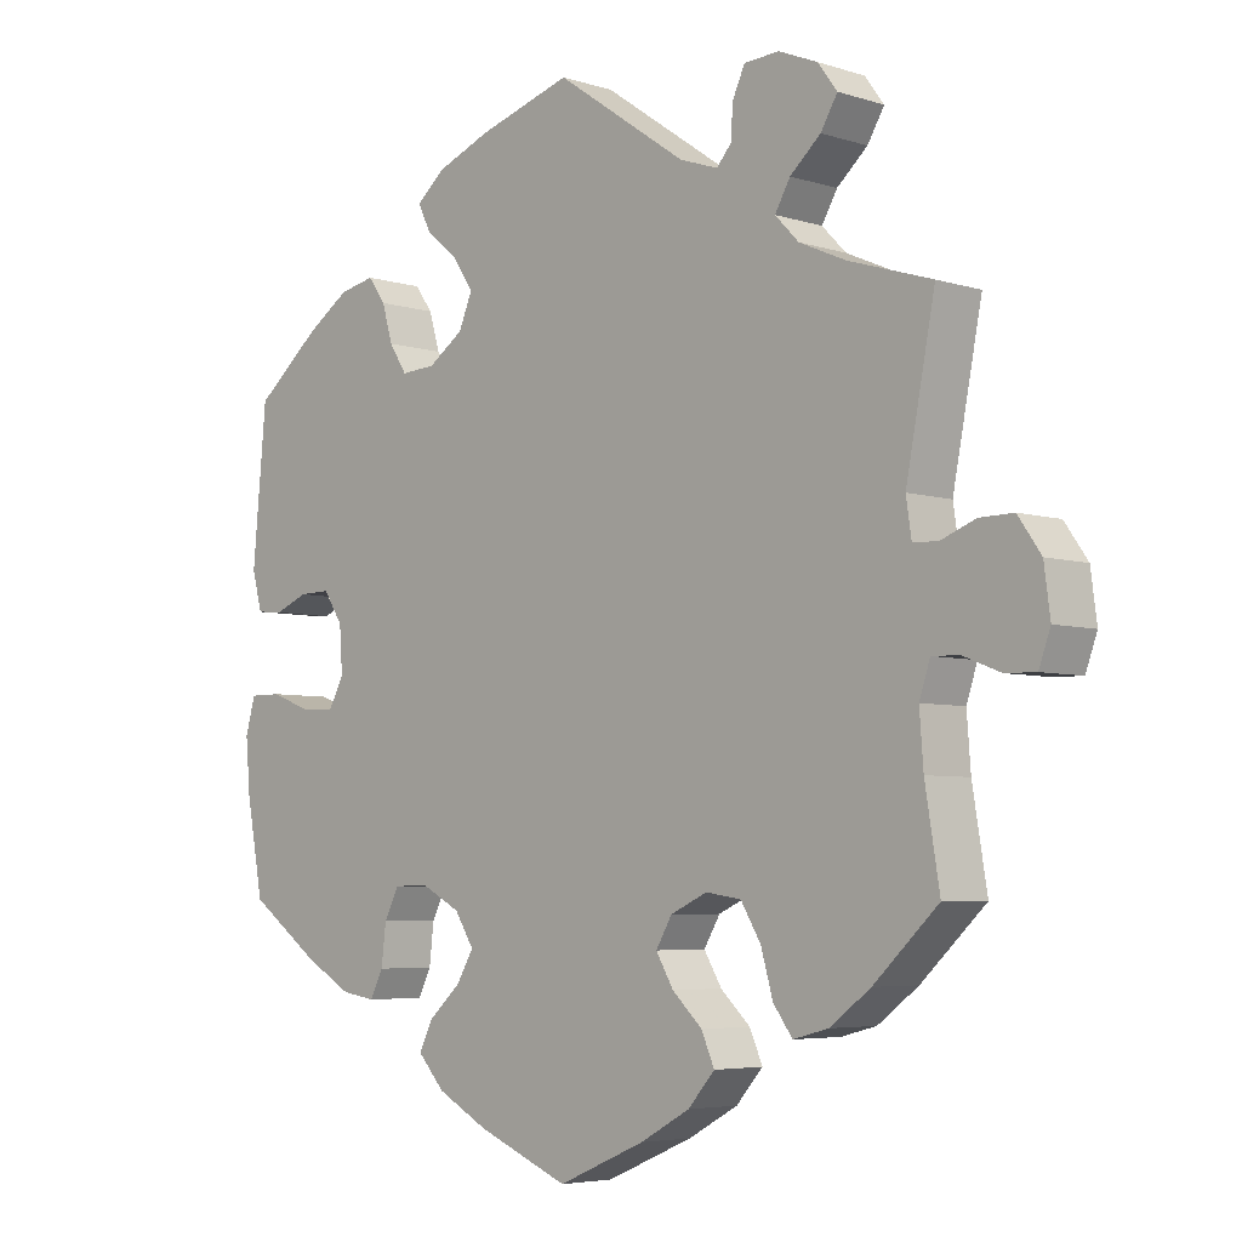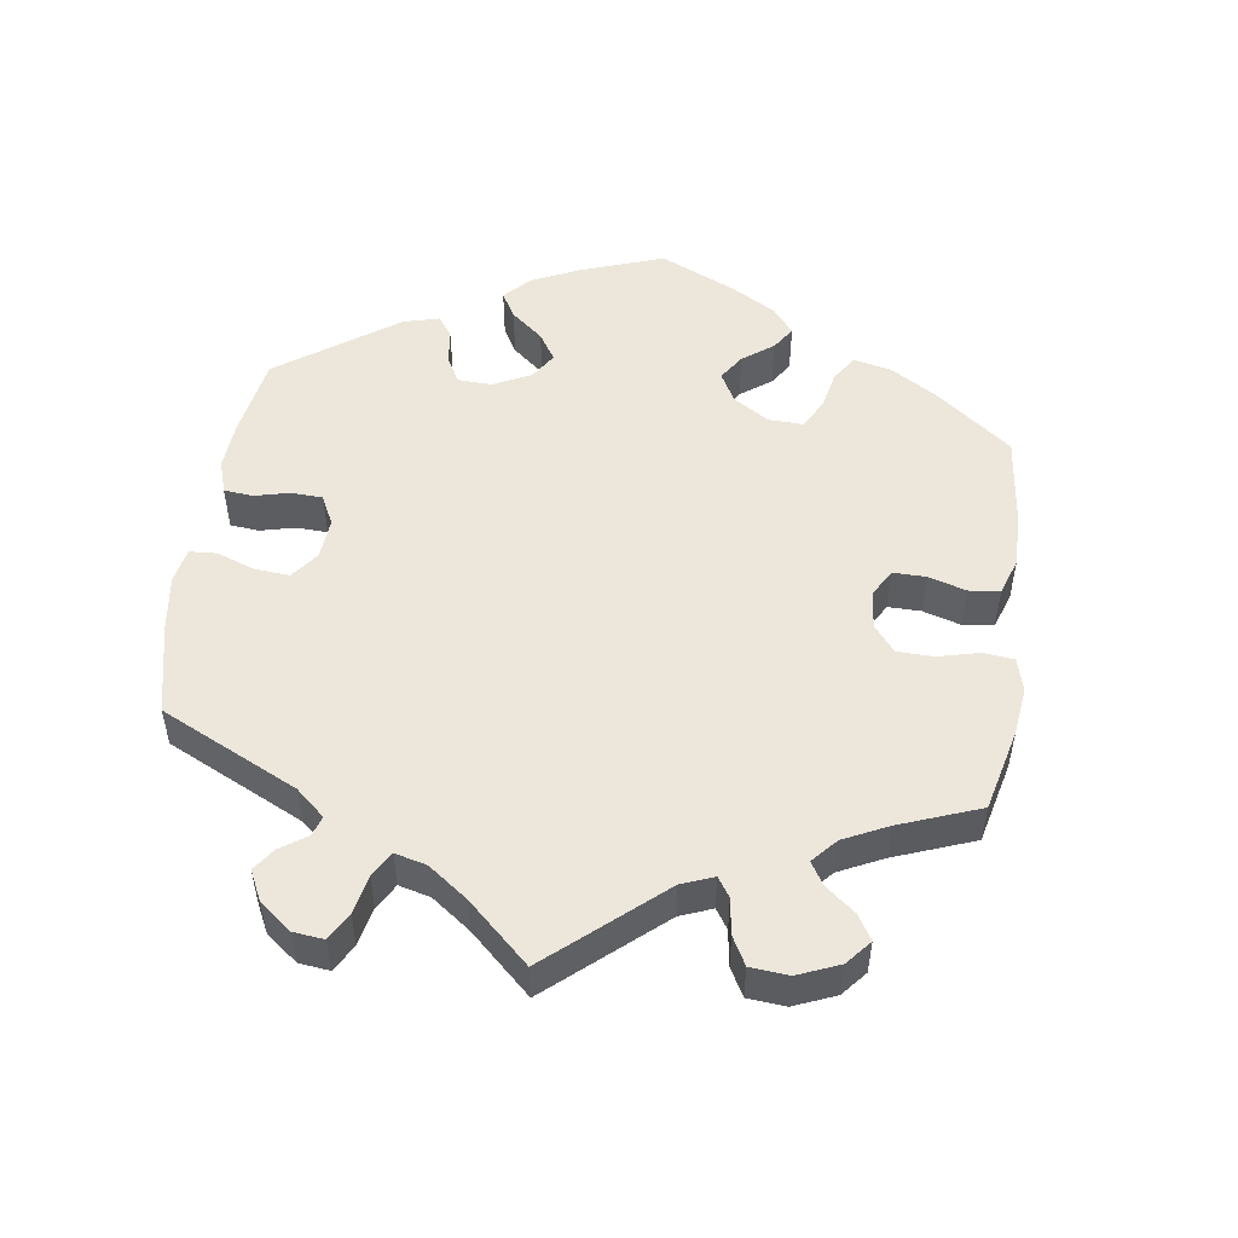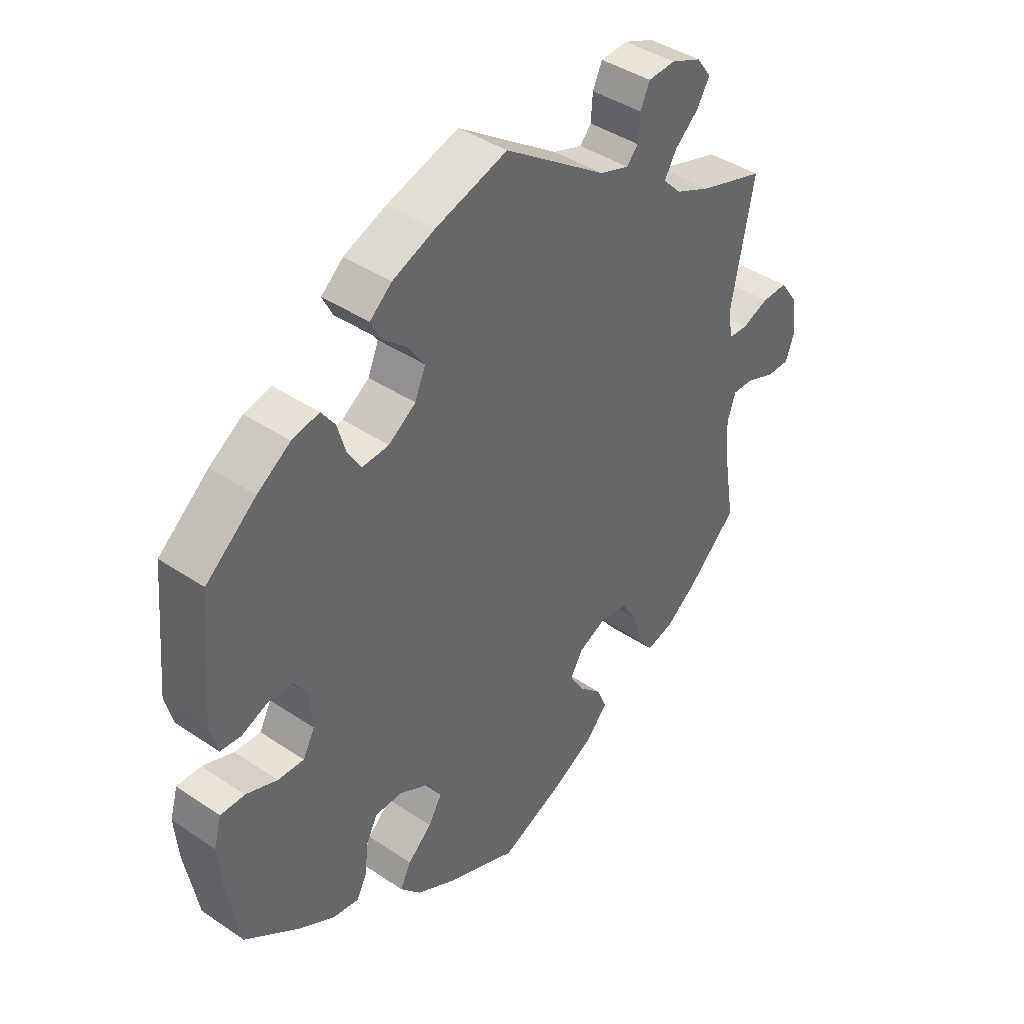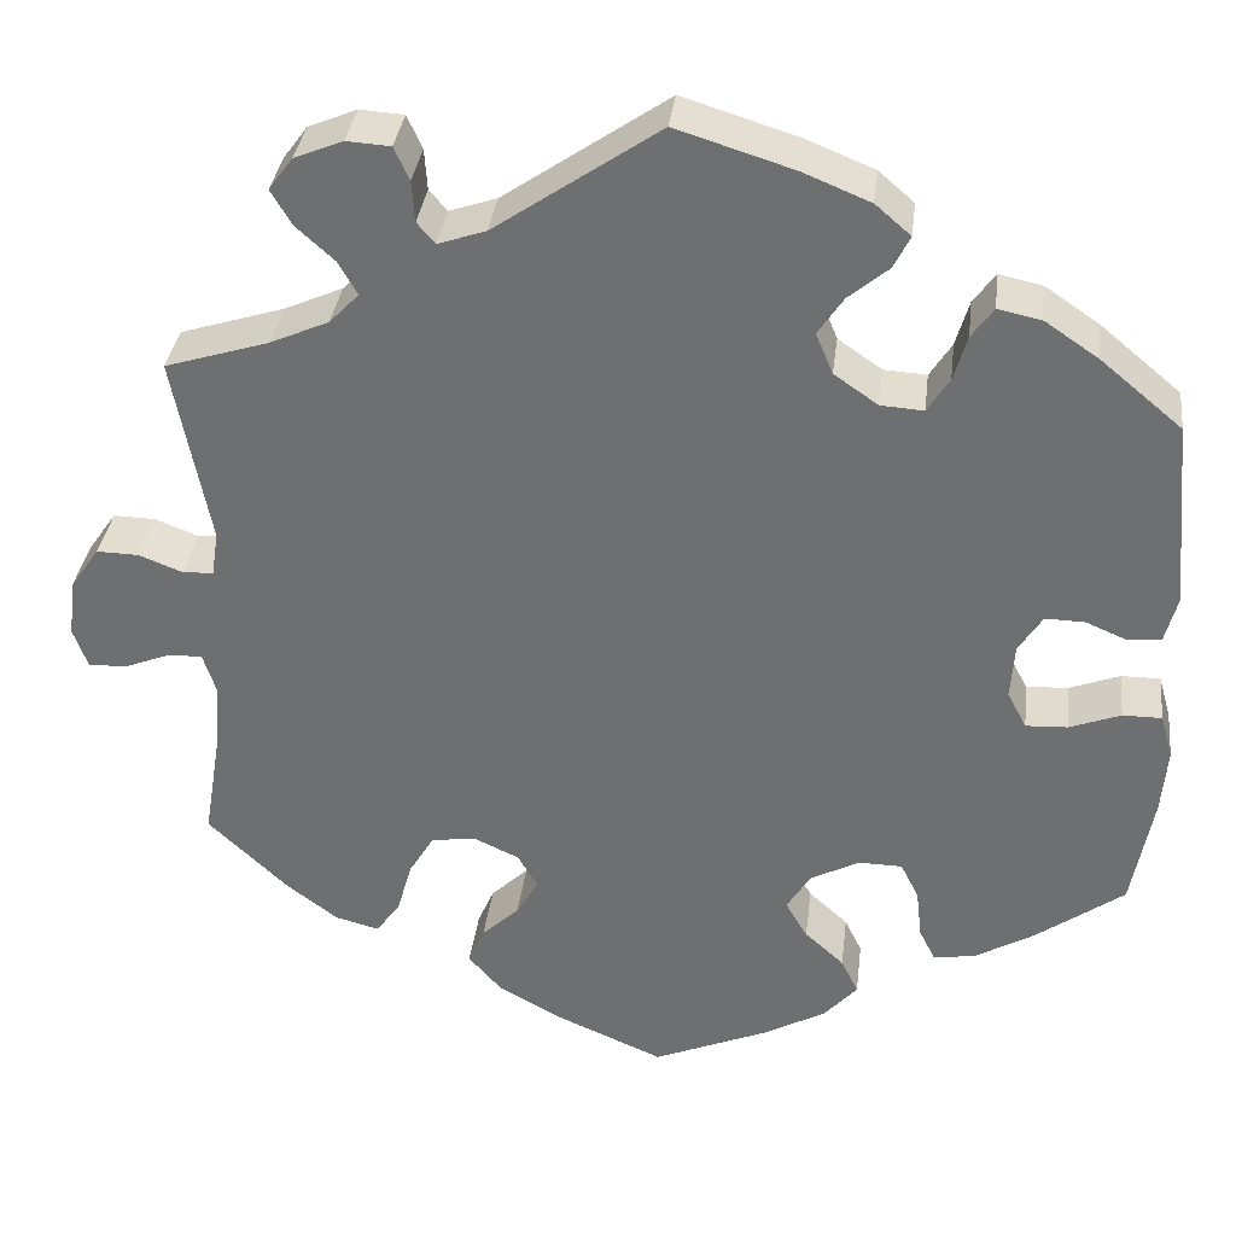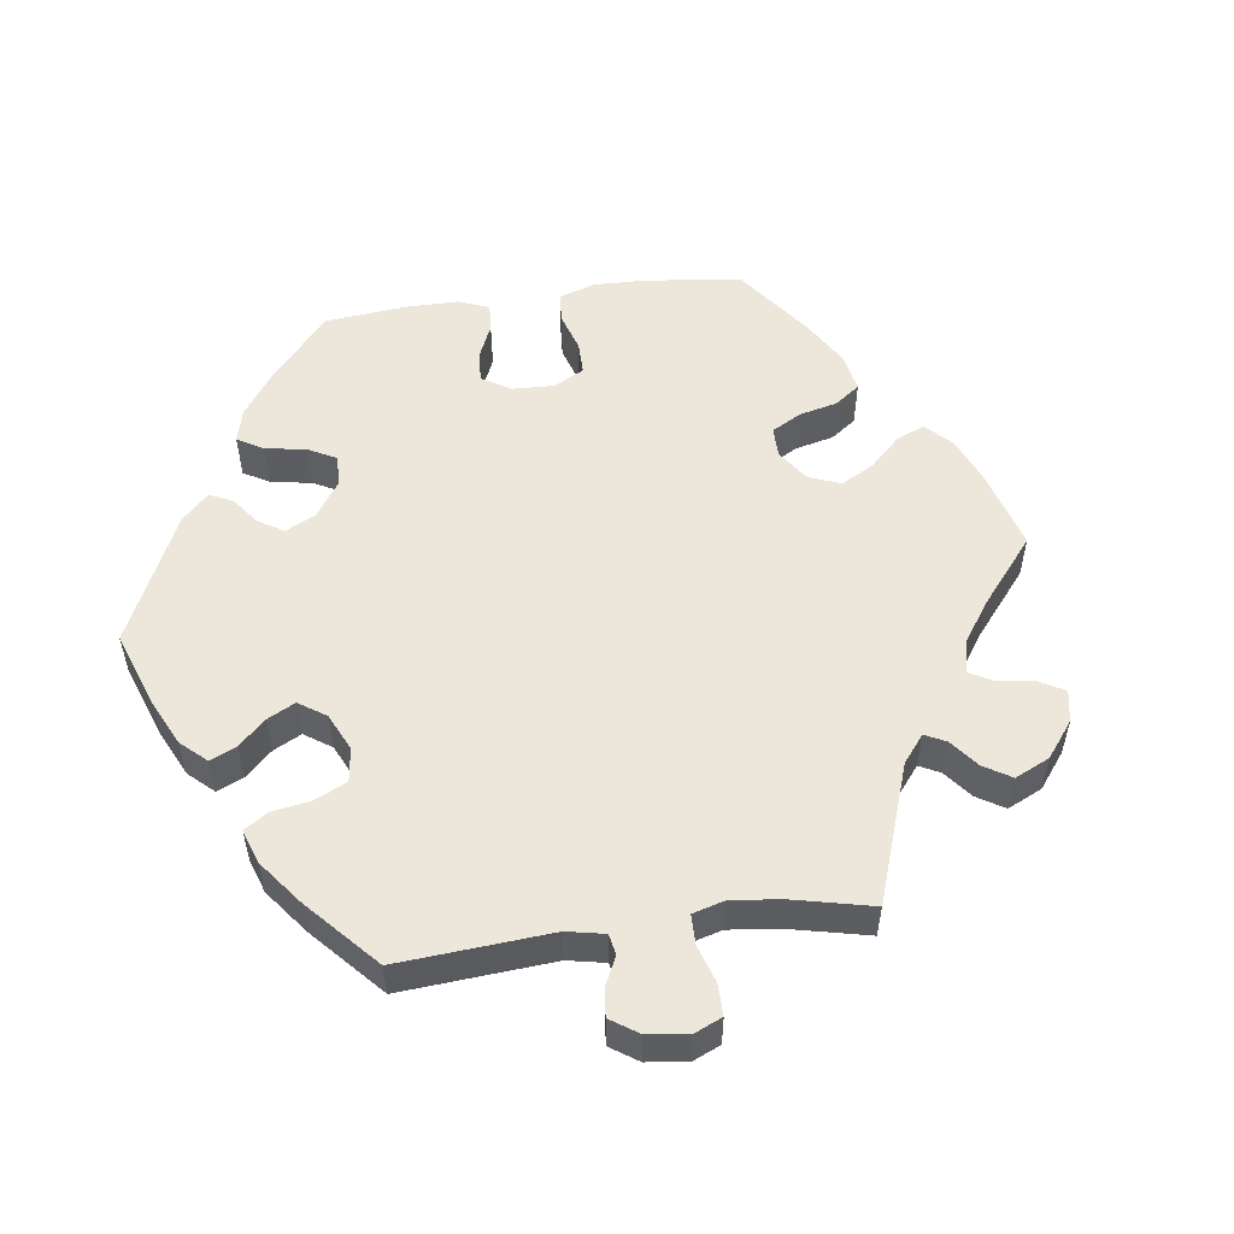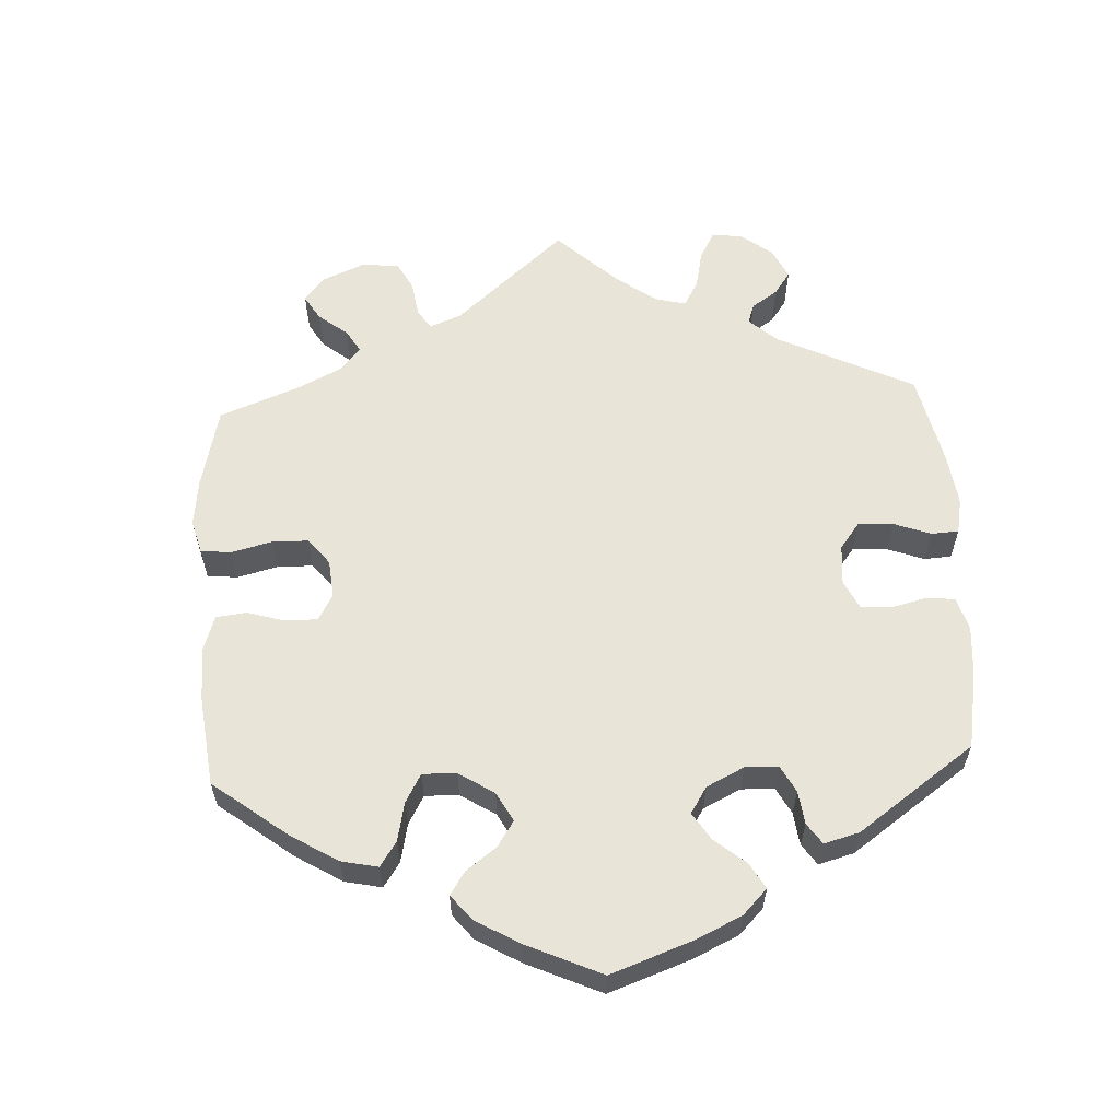
<metadata>
{"format":"obj","ext":"obj","renderer":"f3d","projection":"perspective","resolution":1024,"background":"white","views":[{"elev":-5.0,"azim":45.0,"up":"+Z"},{"elev":51.8,"azim":68.1,"up":"+Y"},{"elev":41.3,"azim":-50.7,"up":"+Z"},{"elev":34.4,"azim":-173.1,"up":"+Z"},{"elev":54.0,"azim":22.3,"up":"+Y"},{"elev":60.0,"azim":-123.1,"up":"+Y"}]}
</metadata>
<code>
v -0.119 0.07 -0.528
v -0.185 0.07 -0.492
v -0.22 0.07 -0.453
v -0.202 0.07 -0.416
v -0.161 0.07 -0.379
v -0.138 0.07 -0.34
v -0.163 0.07 -0.3
v -0.214 0.07 -0.273
v -0.26 0.07 -0.274
v -0.279 0.07 -0.312
v -0.285 0.07 -0.364
v -0.302 0.07 -0.398
v -0.346 0.07 -0.391
v -0.407 0.07 -0.356
v -0.5 0.07 -0.289
v -0.522 0.07 -0.17
v -0.528 0.07 -0.1
v -0.515 0.07 -0.054
v -0.474 0.07 -0.054
v -0.421 0.07 -0.074
v -0.377 0.07 -0.076
v -0.357 0.07 -0.038
v -0.361 0.07 0.02
v -0.386 0.07 0.059
v -0.427 0.07 0.058
v -0.47 0.07 0.04
v -0.505 0.07 0.043
v -0.518 0.07 0.092
v -0.5 0.07 0.289
v -0.415 0.07 0.36
v -0.359 0.07 0.398
v -0.313 0.07 0.408
v -0.29 0.07 0.376
v -0.276 0.07 0.328
v -0.253 0.07 0.292
v -0.208 0.07 0.295
v -0.162 0.07 0.327
v -0.144 0.07 0.37
v -0.171 0.07 0.41
v -0.213 0.07 0.445
v -0.23 0.07 0.479
v -0.193 0.07 0.511
v -0.122 0.07 0.54
v 0 0.07 0.578
v 0.172 0.07 0.46
v 0.222 0.07 0.443
v 0.241 0.07 0.465
v 0.244 0.07 0.508
v 0.26 0.07 0.543
v 0.306 0.07 0.546
v 0.357 0.07 0.525
v 0.382 0.07 0.491
v 0.36 0.07 0.454
v 0.32 0.07 0.418
v 0.3 0.07 0.383
v 0.331 0.07 0.351
v 0.392 0.07 0.324
v 0.501 0.07 0.29
v 0.463 0.07 0.093
v 0.47 0.07 0.046
v 0.502 0.07 0.044
v 0.548 0.07 0.062
v 0.592 0.07 0.063
v 0.622 0.07 0.02
v 0.63 0.07 -0.041
v 0.615 0.07 -0.083
v 0.575 0.07 -0.082
v 0.527 0.07 -0.063
v 0.491 0.07 -0.062
v 0.477 0.07 -0.105
v 0.482 0.07 -0.172
v 0.501 0.07 -0.288
v 0.417 0.07 -0.368
v 0.364 0.07 -0.408
v 0.318 0.07 -0.42
v 0.293 0.07 -0.386
v 0.277 0.07 -0.33
v 0.251 0.07 -0.287
v 0.205 0.07 -0.28
v 0.157 0.07 -0.302
v 0.136 0.07 -0.338
v 0.159 0.07 -0.377
v 0.198 0.07 -0.414
v 0.215 0.07 -0.453
v 0.18 0.07 -0.493
v 0.115 0.07 -0.529
v 0.001 0.07 -0.578
v -0.119 0 -0.528
v -0.185 0 -0.492
v -0.22 0 -0.453
v -0.202 0 -0.416
v -0.161 0 -0.379
v -0.138 0 -0.34
v -0.163 0 -0.3
v -0.214 0 -0.273
v -0.26 0 -0.274
v -0.279 0 -0.312
v -0.285 0 -0.364
v -0.302 0 -0.398
v -0.346 0 -0.391
v -0.407 0 -0.356
v -0.5 0 -0.289
v -0.522 0 -0.17
v -0.528 0 -0.1
v -0.515 0 -0.054
v -0.474 0 -0.054
v -0.421 0 -0.074
v -0.377 0 -0.076
v -0.357 0 -0.038
v -0.361 0 0.02
v -0.386 0 0.059
v -0.427 0 0.058
v -0.47 0 0.04
v -0.505 0 0.043
v -0.518 0 0.092
v -0.5 0 0.289
v -0.415 0 0.36
v -0.359 0 0.398
v -0.313 0 0.408
v -0.29 0 0.376
v -0.276 0 0.328
v -0.253 0 0.292
v -0.208 0 0.295
v -0.162 0 0.327
v -0.144 0 0.37
v -0.171 0 0.41
v -0.213 0 0.445
v -0.23 0 0.479
v -0.193 0 0.511
v -0.122 0 0.54
v 0 0 0.578
v 0.172 0 0.46
v 0.222 0 0.443
v 0.241 0 0.465
v 0.244 0 0.508
v 0.26 0 0.543
v 0.306 0 0.546
v 0.357 0 0.525
v 0.382 0 0.491
v 0.36 0 0.454
v 0.32 0 0.418
v 0.3 0 0.383
v 0.331 0 0.351
v 0.392 0 0.324
v 0.501 0 0.29
v 0.463 0 0.093
v 0.47 0 0.046
v 0.502 0 0.044
v 0.548 0 0.062
v 0.592 0 0.063
v 0.622 0 0.02
v 0.63 0 -0.041
v 0.615 0 -0.083
v 0.575 0 -0.082
v 0.527 0 -0.063
v 0.491 0 -0.062
v 0.477 0 -0.105
v 0.482 0 -0.172
v 0.501 0 -0.288
v 0.417 0 -0.368
v 0.364 0 -0.408
v 0.318 0 -0.42
v 0.293 0 -0.386
v 0.277 0 -0.33
v 0.251 0 -0.287
v 0.205 0 -0.28
v 0.157 0 -0.302
v 0.136 0 -0.338
v 0.159 0 -0.377
v 0.198 0 -0.414
v 0.215 0 -0.453
v 0.18 0 -0.493
v 0.115 0 -0.529
v 0.001 0 -0.578
f 82 83 84 85
f 81 82 85 86
f 74 75 76 77
f 74 77 78
f 71 72 73 74
f 70 71 74 78
f 69 70 78 79
f 65 66 67 68
f 65 68 69
f 64 65 69
f 61 62 63 64
f 60 61 64 69
f 57 58 59
f 56 57 59 60
f 55 56 60 69
f 51 52 53 54
f 51 54 55
f 50 51 55
f 47 48 49 50
f 47 50 55
f 46 47 55 69
f 42 43 44 45
f 39 40 41 42
f 38 39 42 45
f 37 38 45 46
f 31 32 33 34
f 31 34 35
f 30 31 35
f 29 30 35
f 28 29 35
f 25 26 27 28
f 24 25 28 35
f 23 24 35 36
f 17 18 19 20
f 17 20 21
f 16 17 21
f 15 16 21
f 14 15 21
f 13 14 21 22
f 10 11 12 13
f 9 10 13 22
f 2 3 4 5
f 2 5 6
f 1 2 6
f 81 86 87 1
f 46 69 79 80
f 8 9 22 23
f 7 8 23 36
f 6 7 36 37
f 37 46 80 81
f 1 6 37 81
f 172 171 170 169
f 173 172 169 168
f 164 163 162 161
f 165 164 161
f 161 160 159 158
f 165 161 158 157
f 166 165 157 156
f 155 154 153 152
f 156 155 152
f 156 152 151
f 151 150 149 148
f 156 151 148 147
f 146 145 144
f 147 146 144 143
f 156 147 143 142
f 141 140 139 138
f 142 141 138
f 142 138 137
f 137 136 135 134
f 142 137 134
f 156 142 134 133
f 132 131 130 129
f 129 128 127 126
f 132 129 126 125
f 133 132 125 124
f 121 120 119 118
f 122 121 118
f 122 118 117
f 122 117 116
f 122 116 115
f 115 114 113 112
f 122 115 112 111
f 123 122 111 110
f 107 106 105 104
f 108 107 104
f 108 104 103
f 108 103 102
f 108 102 101
f 109 108 101 100
f 100 99 98 97
f 109 100 97 96
f 92 91 90 89
f 93 92 89
f 93 89 88
f 88 174 173 168
f 167 166 156 133
f 110 109 96 95
f 123 110 95 94
f 124 123 94 93
f 168 167 133 124
f 168 124 93 88
f 1 88 89 2
f 2 89 90 3
f 3 90 91 4
f 4 91 92 5
f 5 92 93 6
f 6 93 94 7
f 7 94 95 8
f 8 95 96 9
f 9 96 97 10
f 10 97 98 11
f 11 98 99 12
f 12 99 100 13
f 13 100 101 14
f 14 101 102 15
f 15 102 103 16
f 16 103 104 17
f 17 104 105 18
f 18 105 106 19
f 19 106 107 20
f 20 107 108 21
f 21 108 109 22
f 22 109 110 23
f 23 110 111 24
f 24 111 112 25
f 25 112 113 26
f 26 113 114 27
f 27 114 115 28
f 28 115 116 29
f 29 116 117 30
f 30 117 118 31
f 31 118 119 32
f 32 119 120 33
f 33 120 121 34
f 34 121 122 35
f 35 122 123 36
f 36 123 124 37
f 37 124 125 38
f 38 125 126 39
f 39 126 127 40
f 40 127 128 41
f 41 128 129 42
f 42 129 130 43
f 43 130 131 44
f 44 131 132 45
f 45 132 133 46
f 46 133 134 47
f 47 134 135 48
f 48 135 136 49
f 49 136 137 50
f 50 137 138 51
f 51 138 139 52
f 52 139 140 53
f 53 140 141 54
f 54 141 142 55
f 55 142 143 56
f 56 143 144 57
f 57 144 145 58
f 58 145 146 59
f 59 146 147 60
f 60 147 148 61
f 61 148 149 62
f 62 149 150 63
f 63 150 151 64
f 64 151 152 65
f 65 152 153 66
f 66 153 154 67
f 67 154 155 68
f 68 155 156 69
f 69 156 157 70
f 70 157 158 71
f 71 158 159 72
f 72 159 160 73
f 73 160 161 74
f 74 161 162 75
f 75 162 163 76
f 76 163 164 77
f 77 164 165 78
f 78 165 166 79
f 79 166 167 80
f 80 167 168 81
f 81 168 169 82
f 82 169 170 83
f 83 170 171 84
f 84 171 172 85
f 85 172 173 86
f 86 173 174 87
f 87 174 88 1

</code>
